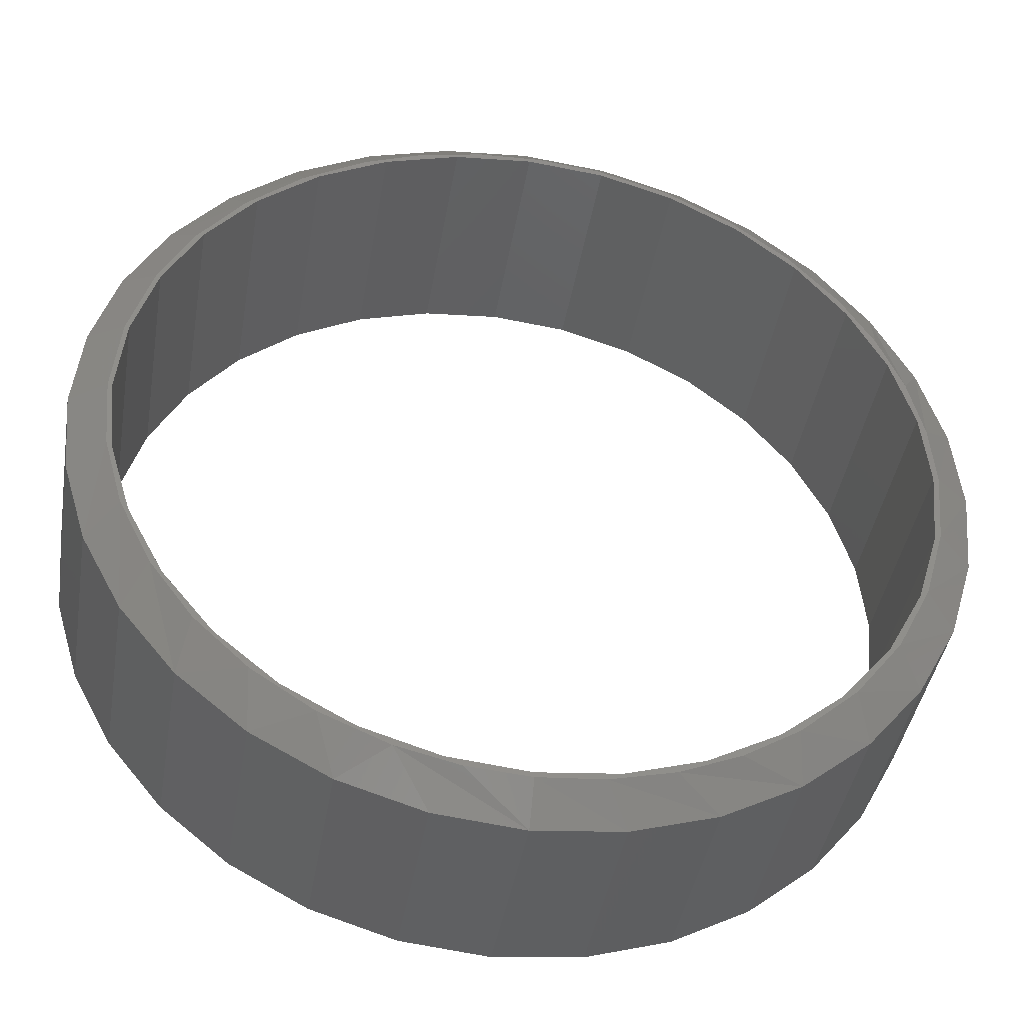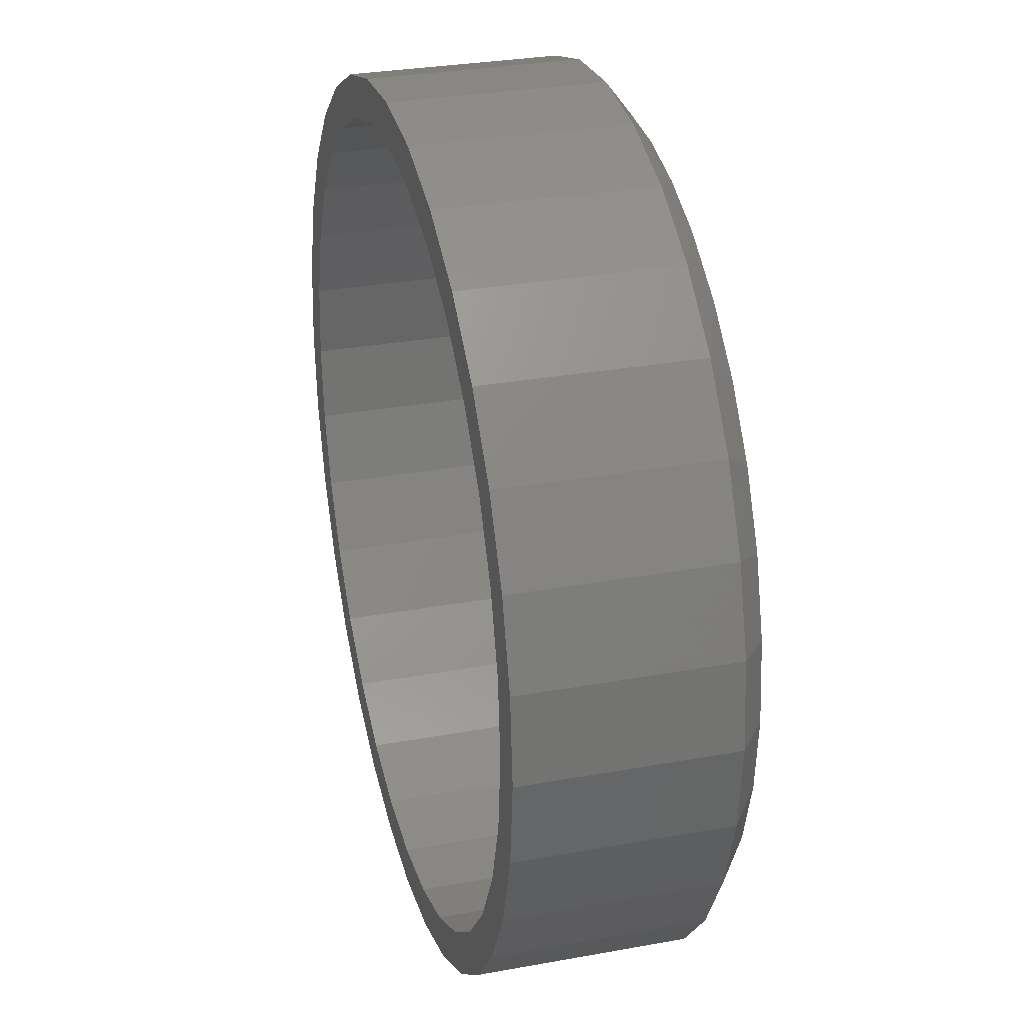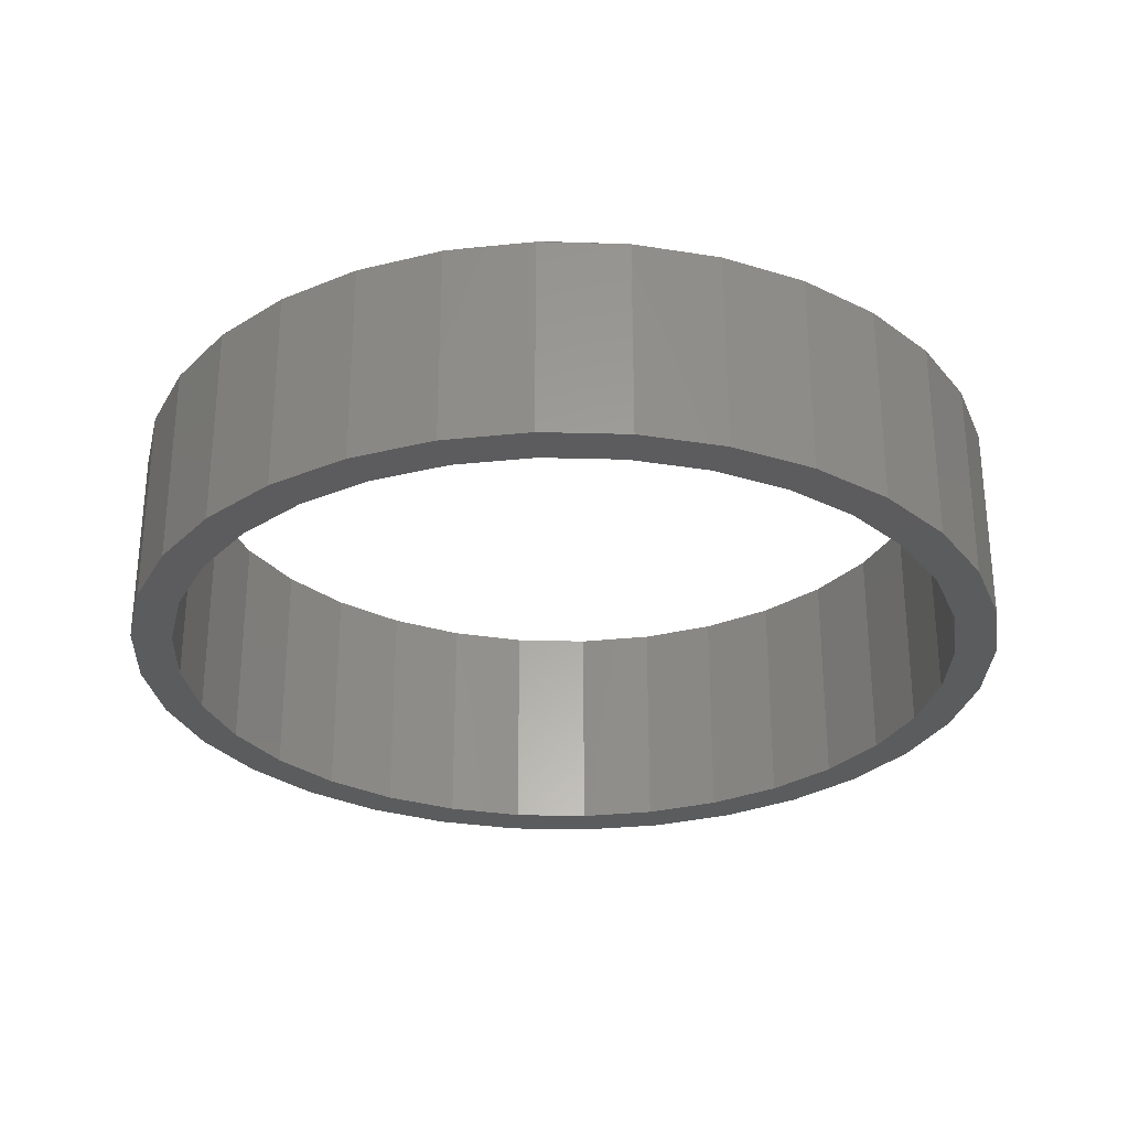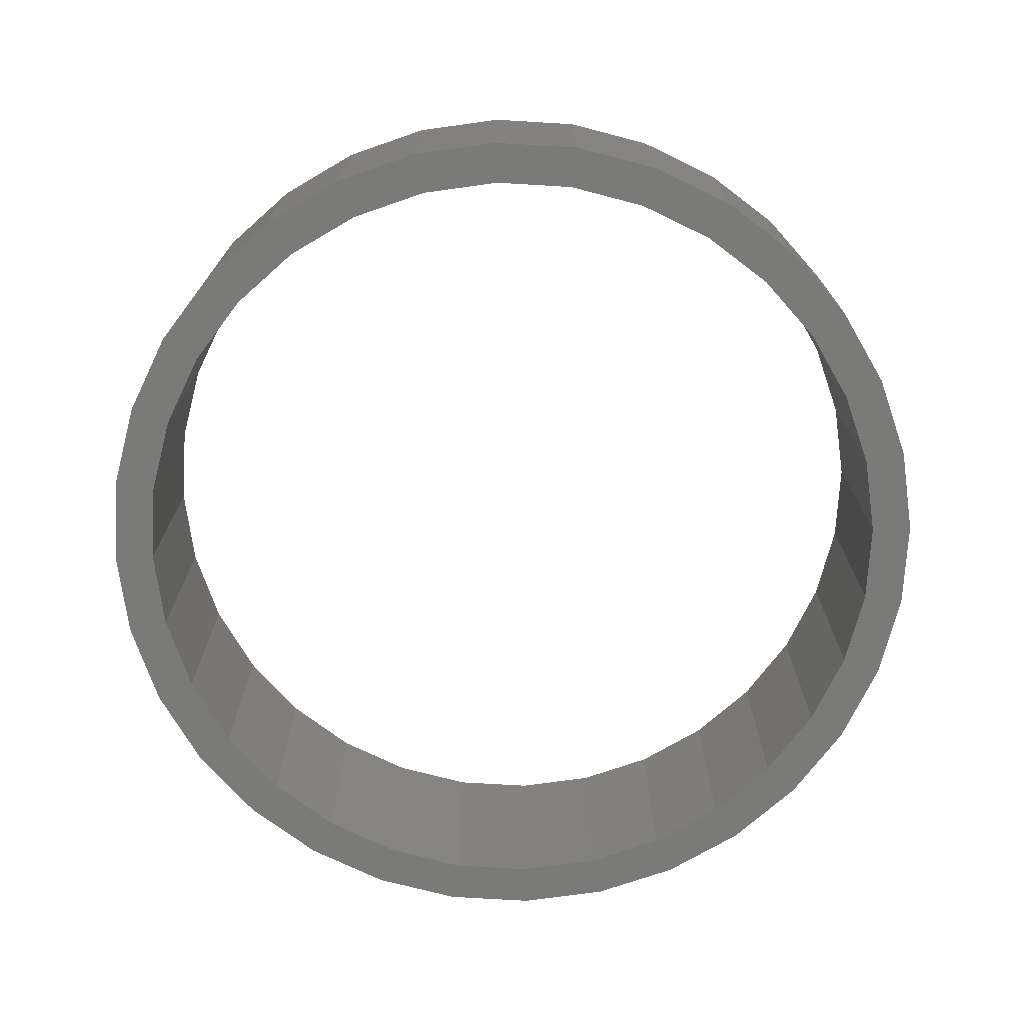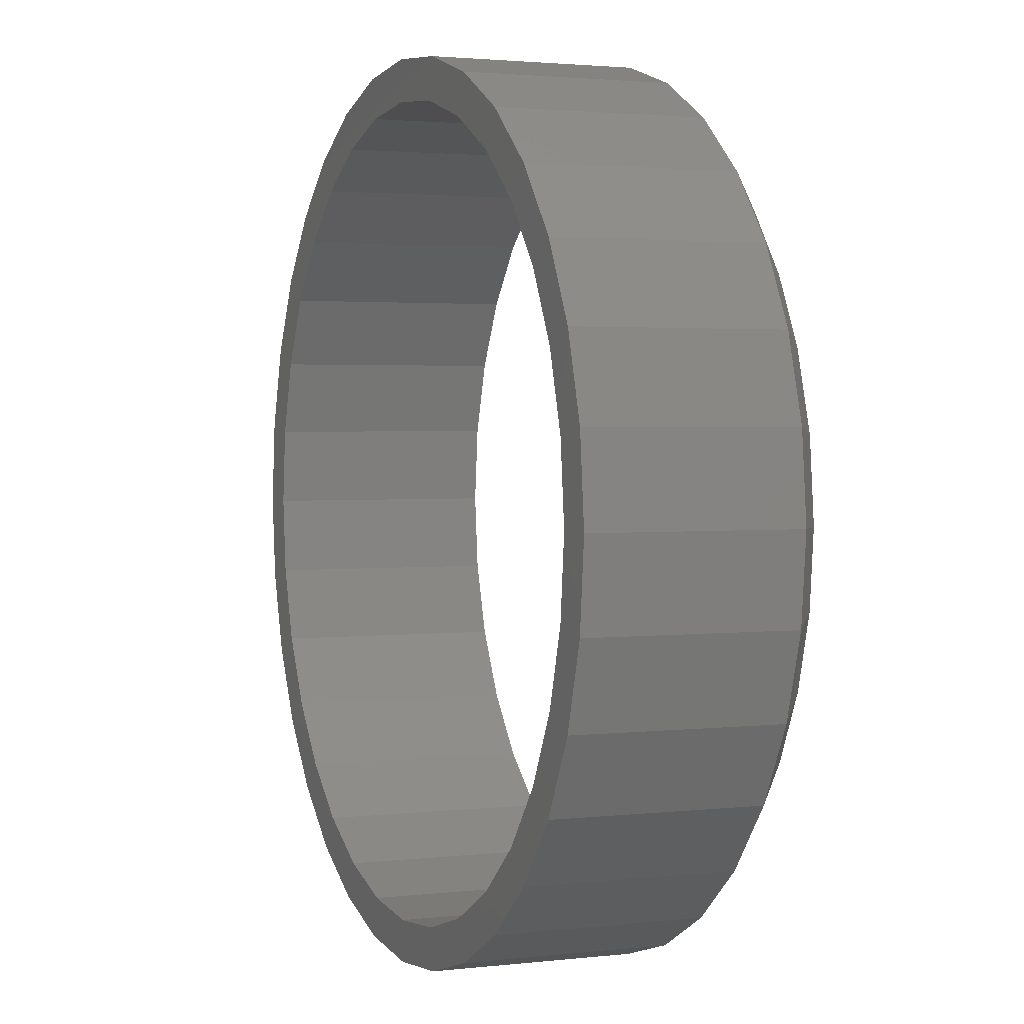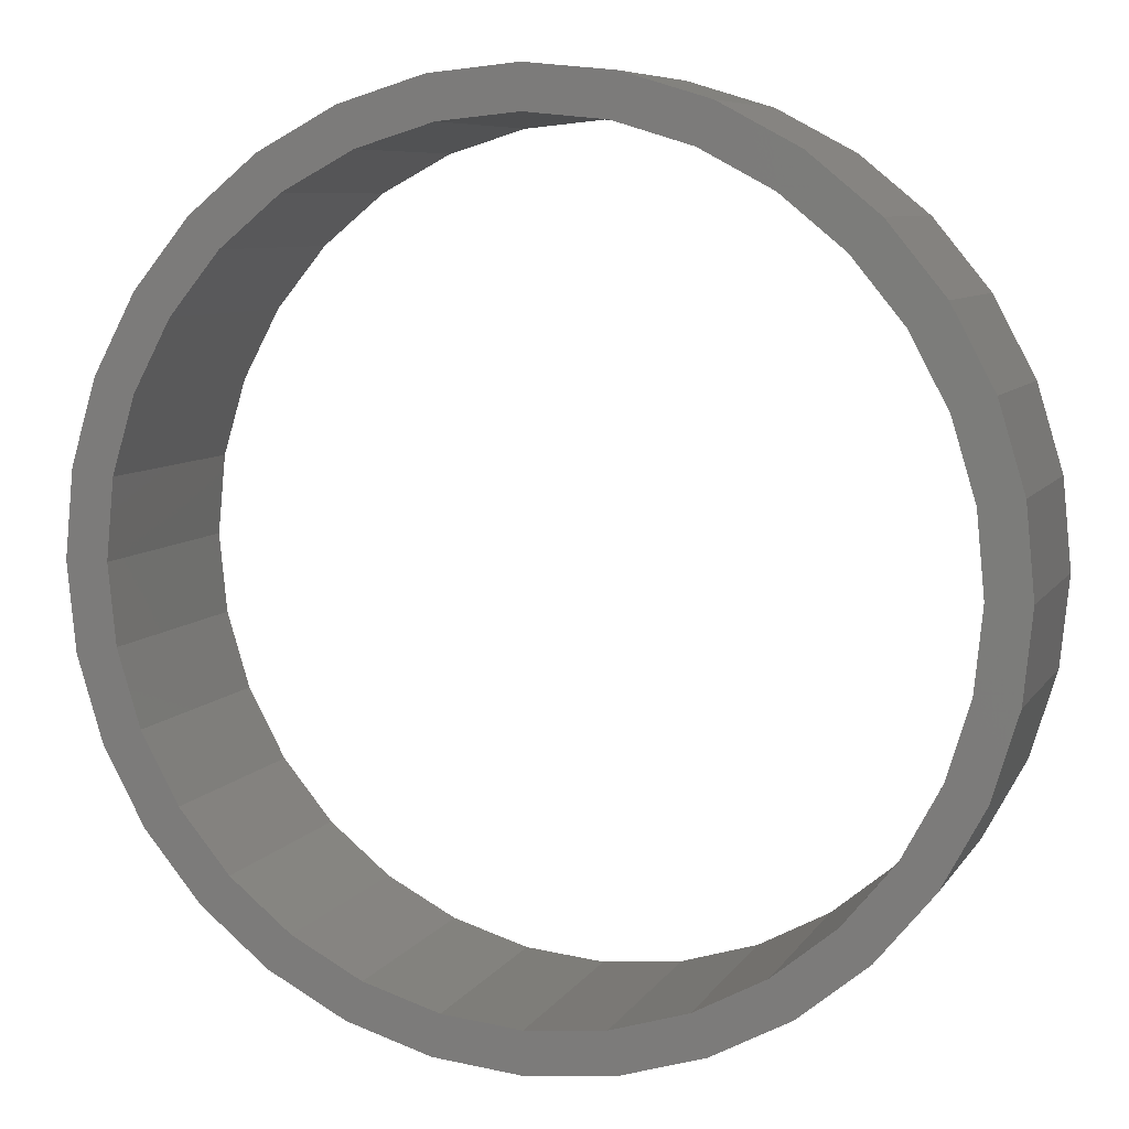
<metadata>
{"format":"stl","ext":"stl","renderer":"f3d","projection":"perspective","resolution":1024,"background":"white","views":[{"elev":-41.8,"azim":-9.5,"up":"+Y"},{"elev":30.3,"azim":-104.8,"up":"+Y"},{"elev":-29.3,"azim":59.6,"up":"+Z"},{"elev":-72.8,"azim":103.5,"up":"+Z"},{"elev":2.2,"azim":-112.1,"up":"+Y"},{"elev":7.5,"azim":-161.4,"up":"+Y"}]}
</metadata>
<code>
# stl→obj: 164 verts, 328 faces
v -0.5639 0.3816 -0.3984
v -0.6223 0.4211 -0.3984
v -0.4785 0.4857 -0.3984
v 0.1412 0.6736 -0.3984
v 0.007155 0.6868 -0.3984
v 0.2979 0.7002 -0.3984
v -0.2821 -0.7002 -0.3984
v -0.4132 -0.6302 -0.3984
v -0.2557 -0.6346 -0.3984
v -0.1268 -0.6736 -0.3984
v 0.007155 -0.6868 -0.3984
v 0.007895 -0.7579 -0.3984
v -0.14 -0.7433 -0.3984
v 0.1558 0.7433 -0.3984
v 0.007895 0.7579 -0.3984
v -0.2821 0.7002 -0.3984
v -0.14 0.7433 -0.3984
v -0.1268 0.6736 -0.3984
v -0.2557 0.6346 -0.3984
v -0.4132 0.6302 -0.3984
v -0.3744 0.5711 -0.3984
v -0.528 0.5359 -0.3984
v -0.3744 -0.5711 -0.3984
v -0.528 -0.5359 -0.3984
v -0.4785 -0.4857 -0.3984
v -0.6223 -0.4211 -0.3984
v -0.5639 -0.3816 -0.3984
v -0.6923 -0.29 -0.3984
v -0.6274 -0.2628 -0.3984
v -0.7354 -0.1479 -0.3984
v -0.6665 -0.134 -0.3984
v -0.75 9.281e-17 -0.3984
v -0.6797 3.891e-16 -0.3984
v -0.7354 0.1479 -0.3984
v -0.6665 0.134 -0.3984
v -0.6923 0.29 -0.3984
v -0.6274 0.2628 -0.3984
v 0.5782 0.3816 -0.3984
v 0.4928 0.4857 -0.3984
v 0.6381 0.4211 -0.3984
v 0.3887 0.5711 -0.3984
v 0.5438 0.5359 -0.3984
v 0.27 0.6346 -0.3984
v 0.429 0.6302 -0.3984
v 0.3887 -0.5711 -0.3984
v 0.4928 -0.4857 -0.3984
v 0.5438 -0.5359 -0.3984
v 0.5782 -0.3816 -0.3984
v 0.6381 -0.4211 -0.3984
v 0.6417 -0.2628 -0.3984
v 0.7081 -0.29 -0.3984
v 0.6808 -0.134 -0.3984
v 0.7512 -0.1479 -0.3984
v 0.694 0 -0.3984
v 0.7658 0 -0.3984
v 0.6808 0.134 -0.3984
v 0.7512 0.1479 -0.3984
v 0.6417 0.2628 -0.3984
v 0.7081 0.29 -0.3984
v 0.1412 -0.6736 -0.3984
v 0.2979 -0.7002 -0.3984
v 0.27 -0.6346 -0.3984
v 0.429 -0.6302 -0.3984
v 0.1558 -0.7433 -0.3984
v 0.7033 -1.249e-16 0
v 0.694 0 0
v 0.6916 -0.1267 0
v 0.6946 0.1097 0
v 0.007155 0.6868 0
v 0.02558 0.6952 0
v -0.08391 0.6893 0
v -0.1268 0.6736 0
v -0.1911 0.6663 0
v -0.2557 0.6346 0
v -0.2934 0.6267 0
v -0.3744 0.5711 0
v -0.4024 0.5615 0
v -0.4785 0.4857 0
v -0.4977 0.4774 0
v -0.5639 0.3816 0
v -0.5761 0.3775 0
v -0.6274 0.2628 0
v -0.6351 0.2649 0
v -0.6743 0.135 0
v -0.6665 0.134 0
v -0.6797 3.891e-16 0
v -0.6759 -0.1267 0
v -0.6665 -0.134 0
v -0.6413 -0.2491 0
v -0.6274 -0.2628 0
v -0.5851 -0.3632 0
v -0.5639 -0.3816 0
v -0.5112 -0.4627 0
v -0.4785 -0.4857 0
v -0.4208 -0.5475 0
v -0.3744 -0.5711 0
v -0.3168 -0.6149 0
v -0.2557 -0.6346 0
v -0.2025 -0.6628 0
v -0.1268 -0.6736 0
v -0.09856 -0.6872 0
v 0.007155 -0.6868 0
v 0.007895 -0.6954 0
v 0.1346 0.6837 0
v 0.1412 0.6736 0
v 0.2605 0.6479 0
v 0.27 0.6346 0
v 0.3774 0.5891 0
v 0.3887 0.5711 0
v 0.4812 0.5094 0
v 0.4928 0.4857 0
v 0.5683 0.4117 0
v 0.5782 0.3816 0
v 0.6262 0.3182 0
v 0.6417 0.2628 0
v 0.6687 0.2166 0
v 0.6808 0.134 0
v 0.6808 -0.134 0
v 0.6558 -0.2526 0
v 0.6417 -0.2628 0
v 0.597 -0.3695 0
v 0.5782 -0.3816 0
v 0.5173 -0.4734 0
v 0.4928 -0.4857 0
v 0.4196 -0.5604 0
v 0.3887 -0.5711 0
v 0.3261 -0.6183 0
v 0.27 -0.6346 0
v 0.2245 -0.6608 0
v 0.1412 -0.6736 0
v 0.1176 -0.6867 0
v -0.6875 3.191e-07 0
v 0.7658 -1.856e-16 -0.04688
v 0.7512 -0.1479 -0.04688
v 0.7081 -0.29 -0.04688
v 0.6381 -0.4211 -0.04688
v 0.5438 -0.5359 -0.04688
v 0.429 -0.6302 -0.04688
v 0.2979 -0.7002 -0.04688
v 0.1558 -0.7433 -0.04688
v 0.007895 -0.7579 -0.04688
v -0.14 -0.7433 -0.04688
v -0.2821 -0.7002 -0.04688
v -0.4132 -0.6302 -0.04688
v -0.528 -0.5359 -0.04688
v -0.6223 -0.4211 -0.04688
v -0.6923 -0.29 -0.04688
v -0.7354 -0.1479 -0.04688
v -0.75 9.281e-17 -0.04688
v -0.7354 0.1479 -0.04688
v -0.6923 0.29 -0.04688
v -0.6223 0.4211 -0.04688
v -0.528 0.5359 -0.04688
v -0.4132 0.6302 -0.04688
v -0.2821 0.7002 -0.04688
v -0.14 0.7433 -0.04688
v 0.007895 0.7579 -0.04688
v 0.1558 0.7433 -0.04688
v 0.2979 0.7002 -0.04688
v 0.429 0.6302 -0.04688
v 0.5438 0.5359 -0.04688
v 0.6381 0.4211 -0.04688
v 0.7081 0.29 -0.04688
v 0.7512 0.1479 -0.04688
f 1 2 3
f 4 5 6
f 7 8 9
f 7 9 10
f 7 10 11
f 7 11 12
f 7 12 13
f 6 5 14
f 14 5 15
f 5 16 15
f 15 16 17
f 5 18 16
f 16 18 19
f 16 19 20
f 20 19 21
f 20 21 22
f 22 21 3
f 22 3 2
f 23 24 25
f 25 24 26
f 25 26 27
f 27 26 28
f 27 28 29
f 29 28 30
f 29 30 31
f 31 30 32
f 31 32 33
f 33 32 34
f 33 34 35
f 35 34 36
f 35 36 37
f 37 36 2
f 37 2 1
f 8 24 9
f 9 24 23
f 38 39 40
f 40 39 41
f 40 41 42
f 42 41 43
f 42 43 44
f 44 43 4
f 44 4 6
f 45 46 47
f 47 46 48
f 47 48 49
f 49 48 50
f 49 50 51
f 51 50 52
f 51 52 53
f 53 52 54
f 53 54 55
f 55 54 56
f 55 56 57
f 57 56 58
f 57 58 59
f 59 58 38
f 59 38 40
f 11 60 61
f 61 60 62
f 61 62 63
f 63 62 45
f 63 45 47
f 12 11 64
f 64 11 61
f 65 66 67
f 65 68 66
f 69 70 71
f 72 69 71
f 71 73 72
f 74 72 73
f 73 75 74
f 76 74 75
f 75 77 76
f 78 76 77
f 77 79 78
f 80 78 79
f 79 81 80
f 82 80 81
f 82 81 83
f 82 83 84
f 82 84 85
f 86 87 88
f 88 87 89
f 88 89 90
f 90 89 91
f 90 91 92
f 92 91 93
f 92 93 94
f 94 93 95
f 94 95 96
f 96 95 97
f 96 97 98
f 98 97 99
f 98 99 100
f 100 99 101
f 100 101 102
f 102 101 103
f 70 69 104
f 104 69 105
f 104 105 106
f 105 107 106
f 108 106 107
f 107 109 108
f 110 108 109
f 109 111 110
f 112 110 111
f 111 113 112
f 114 112 113
f 113 115 114
f 114 115 116
f 116 115 117
f 116 117 68
f 66 68 117
f 66 118 67
f 119 67 118
f 118 120 119
f 121 119 120
f 120 122 121
f 123 121 122
f 122 124 123
f 125 123 124
f 124 126 125
f 127 125 126
f 126 128 127
f 129 127 128
f 128 130 129
f 131 129 130
f 131 130 102
f 131 102 103
f 132 87 86
f 132 86 85
f 132 85 84
f 11 130 60
f 60 130 128
f 60 128 62
f 62 128 126
f 62 126 45
f 45 126 124
f 45 124 46
f 46 124 122
f 46 122 48
f 48 122 120
f 48 120 50
f 50 120 118
f 50 118 52
f 52 118 66
f 52 66 54
f 130 11 102
f 102 11 10
f 102 10 100
f 100 10 9
f 100 9 98
f 98 9 23
f 98 23 96
f 96 23 25
f 96 25 94
f 94 25 27
f 94 27 92
f 92 27 29
f 92 29 90
f 90 29 31
f 90 31 88
f 88 31 33
f 88 33 86
f 5 72 18
f 18 72 74
f 18 74 19
f 19 74 76
f 19 76 21
f 21 76 78
f 21 78 3
f 3 78 80
f 3 80 1
f 1 80 82
f 1 82 37
f 37 82 85
f 37 85 35
f 35 85 86
f 35 86 33
f 72 5 69
f 69 5 4
f 69 4 105
f 105 4 43
f 105 43 107
f 107 43 41
f 107 41 109
f 109 41 39
f 109 39 111
f 111 39 38
f 111 38 113
f 113 38 58
f 113 58 115
f 115 58 56
f 115 56 117
f 117 56 54
f 117 54 66
f 55 133 53
f 53 133 134
f 53 134 51
f 51 134 135
f 51 135 49
f 49 135 136
f 49 136 47
f 47 136 137
f 47 137 63
f 63 137 138
f 63 138 61
f 61 138 139
f 61 139 64
f 64 139 140
f 64 140 12
f 12 140 141
f 12 141 13
f 13 141 142
f 13 142 7
f 7 142 143
f 7 143 8
f 8 143 144
f 8 144 24
f 24 144 145
f 24 145 26
f 26 145 146
f 26 146 28
f 28 146 147
f 28 147 30
f 30 147 148
f 30 148 32
f 32 148 149
f 32 149 34
f 34 149 150
f 34 150 36
f 36 150 151
f 36 151 2
f 2 151 152
f 2 152 22
f 22 152 153
f 22 153 20
f 20 153 154
f 20 154 16
f 16 154 155
f 16 155 17
f 17 155 156
f 17 156 15
f 15 156 157
f 15 157 14
f 14 157 158
f 14 158 6
f 6 158 159
f 6 159 44
f 44 159 160
f 44 160 42
f 42 160 161
f 42 161 40
f 40 161 162
f 40 162 59
f 59 162 163
f 59 163 57
f 57 163 164
f 57 164 55
f 55 164 133
f 73 156 155
f 151 81 152
f 81 151 83
f 83 151 150
f 83 150 84
f 84 150 149
f 84 149 132
f 112 114 162
f 162 114 116
f 162 116 163
f 163 116 68
f 163 68 164
f 164 68 65
f 164 65 133
f 161 112 162
f 112 161 110
f 110 161 160
f 110 160 108
f 108 160 159
f 108 159 106
f 159 158 106
f 106 158 104
f 158 157 104
f 104 157 70
f 73 71 156
f 156 71 70
f 156 70 157
f 73 155 75
f 75 155 154
f 75 154 77
f 77 154 153
f 77 153 79
f 79 153 152
f 79 152 81
f 144 143 97
f 95 144 97
f 95 145 144
f 142 141 99
f 99 143 142
f 97 143 99
f 101 99 141
f 135 121 136
f 121 135 119
f 119 135 134
f 119 134 67
f 67 134 133
f 67 133 65
f 89 146 91
f 146 89 147
f 147 89 87
f 147 87 148
f 148 87 132
f 148 132 149
f 95 93 145
f 145 93 91
f 145 91 146
f 101 141 103
f 103 141 140
f 103 140 131
f 131 140 139
f 131 139 129
f 129 139 138
f 129 138 127
f 127 138 125
f 125 138 137
f 125 137 123
f 123 137 136
f 123 136 121

</code>
